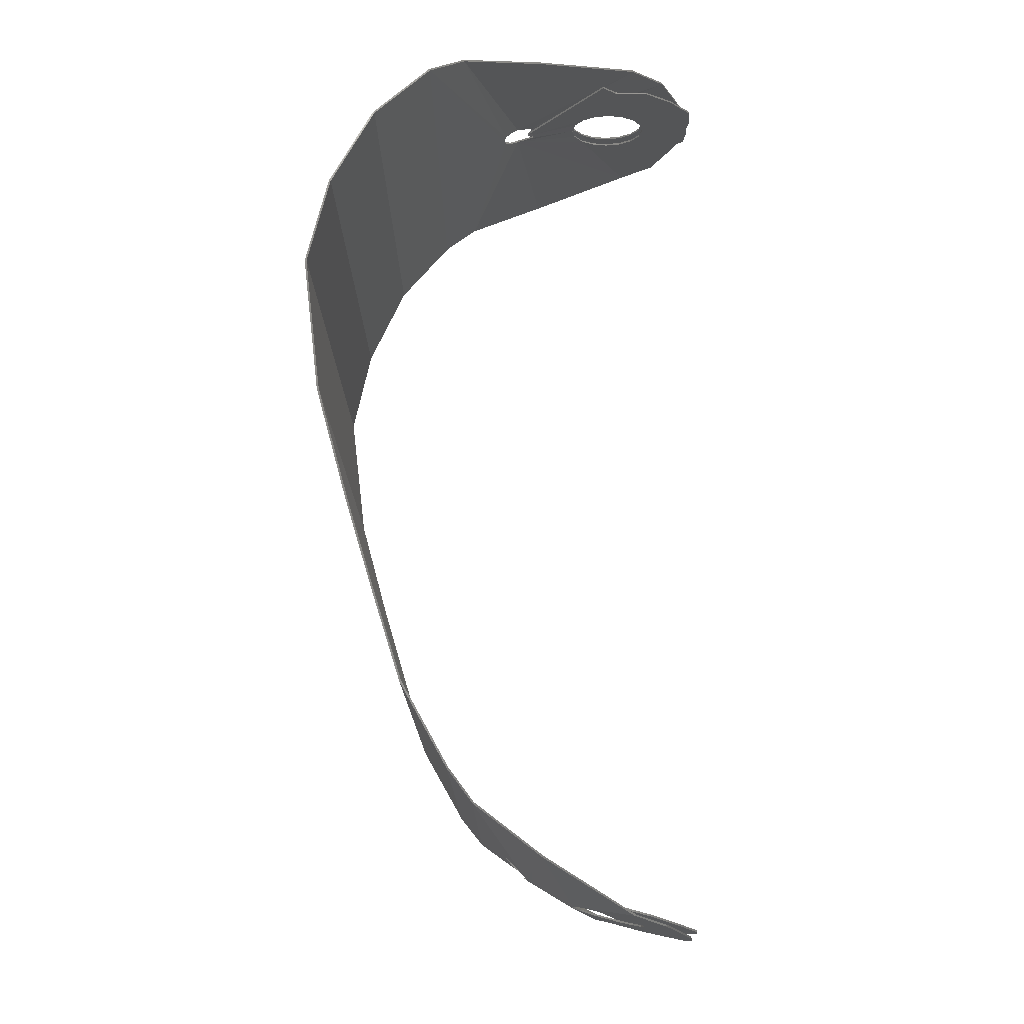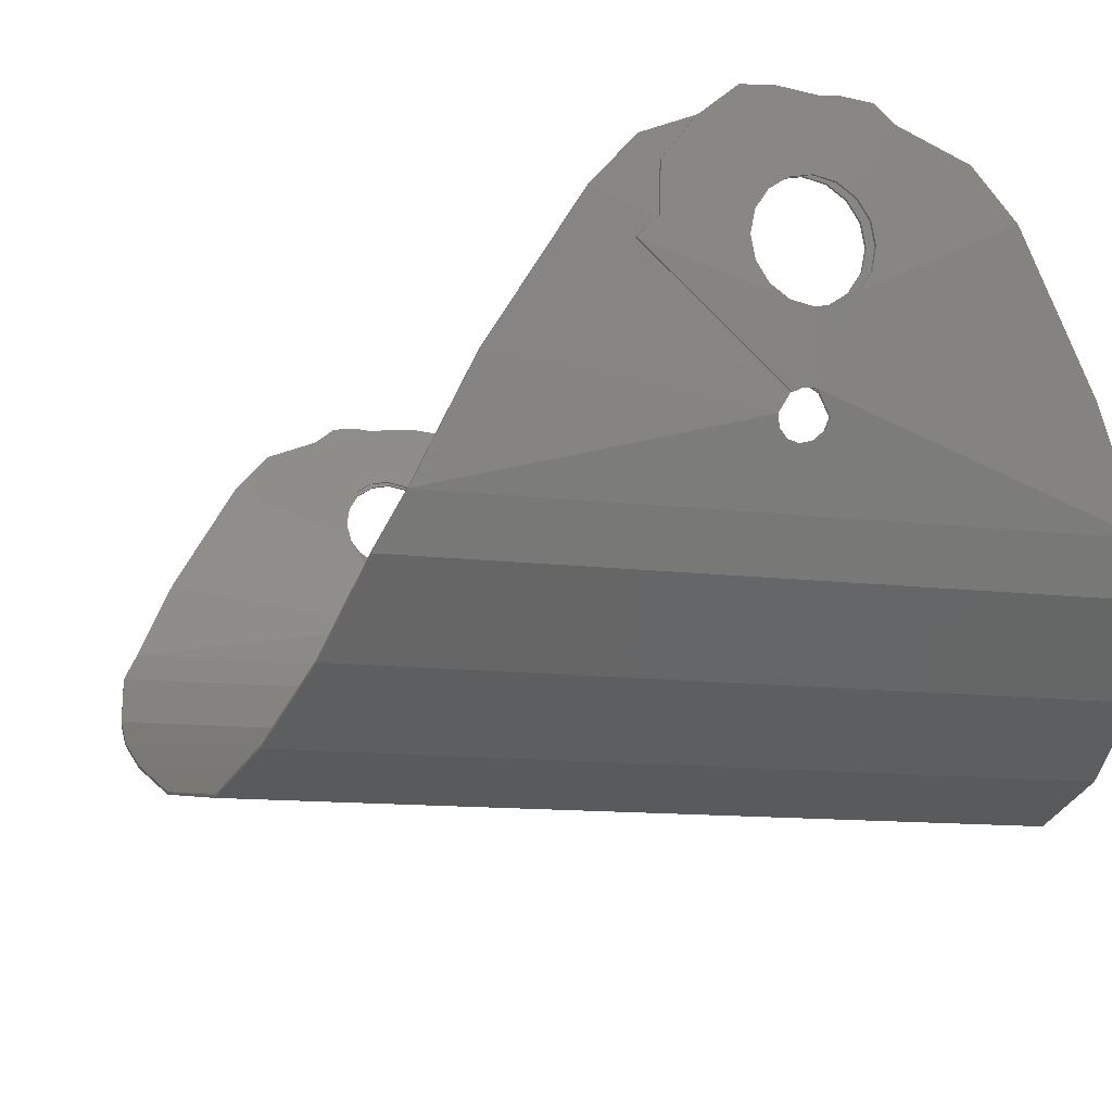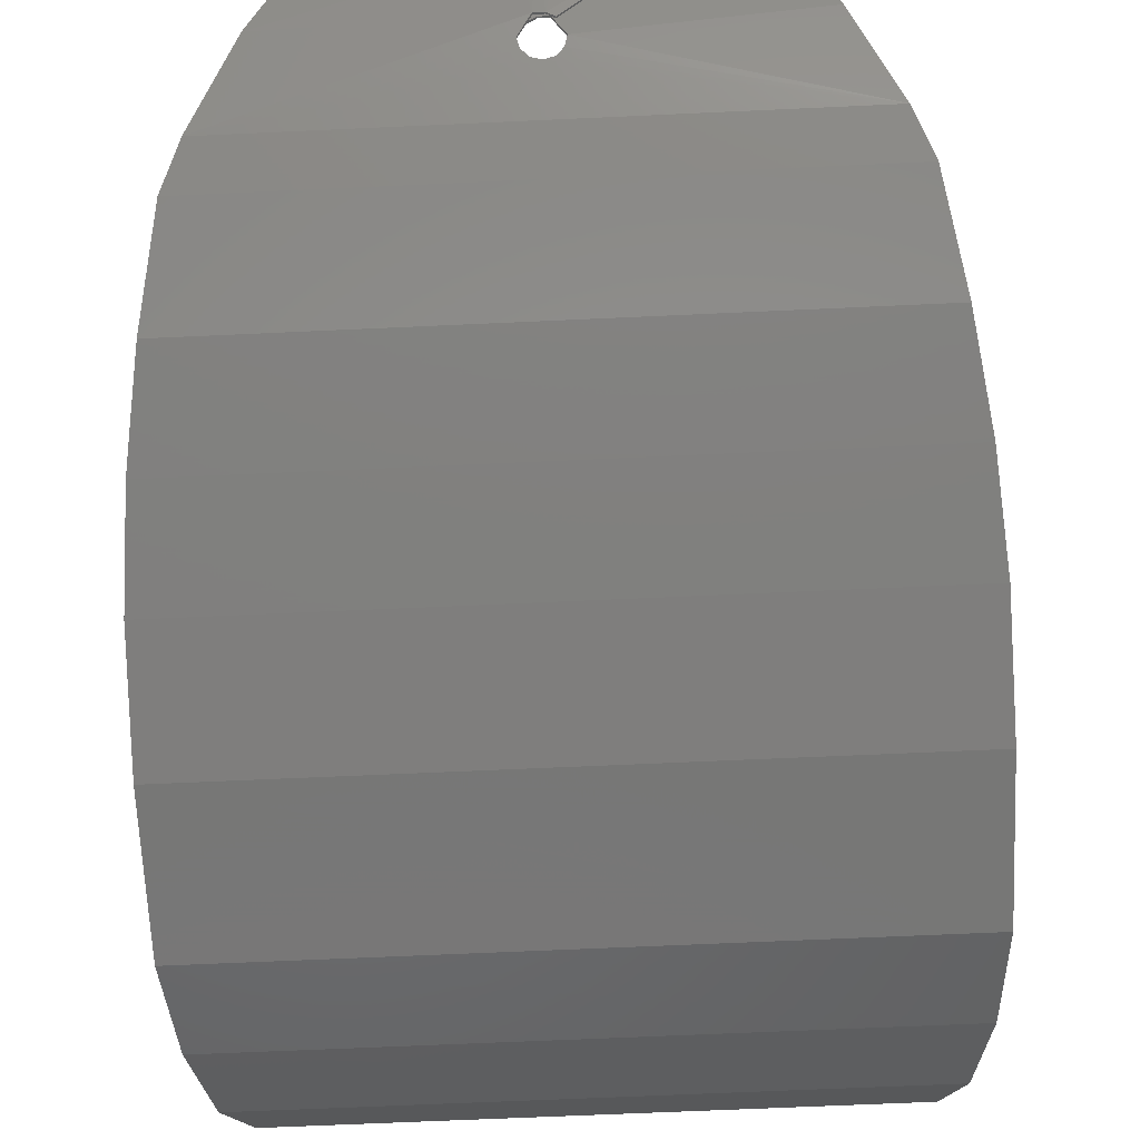
<metadata>
{"format":"stl","ext":"stl","renderer":"f3d","projection":"perspective","resolution":1024,"background":"white","views":[{"elev":-14.0,"azim":-89.7,"up":"+Y"},{"elev":-10.4,"azim":161.0,"up":"+Z"},{"elev":-63.4,"azim":2.7,"up":"+Z"}]}
</metadata>
<code>
# stl→obj: 312 verts, 636 faces
v -0.6796 0 0.3672
v -0.2706 0 0.005188
v -0.2509 0 0.1041
v -0.2509 0 -0.09374
v -0.7038 -0.04 -0.04777
v -0.06064 -0.0892 -0.5618
v -0.01861 -0.08084 -0.5416
v -0.1711 -0.04 -0.1768
v 0.1107 -0.04 0.2448
v 0.1945 -0.04 0.1888
v 0.139 -0.04 0.5688
v -0.6105 -0.04 0.04557
v -0.2271 -0.04 -0.09296
v -0.2468 -0.04 0.005968
v -0.08719 -0.04 -0.2329
v 0.01174 -0.04 -0.2526
v 0.03644 -0.08084 -0.5416
v 0.1064 -0.08478 -0.6557
v 0.1107 -0.04 -0.2329
v 0.1945 -0.04 -0.1768
v 0.8757 -0.04 0.1515
v 0.2506 -0.04 -0.09296
v 0.09211 -0.1051 -0.7048
v 1.508 -0.2302 -1.007
v 1.27 -0.1335 -0.4933
v 0.05318 -0.12 -0.7408
v 1.612 -0.3467 -1.231
v 0 -0.1255 -0.754
v -0.01861 -5.473 -0.564
v -0.06064 -5.456 -0.5788
v -0.7038 -5.674 -0.09504
v -0.6105 -5.714 -0.004884
v 0.1945 -5.751 0.1334
v 0.1107 -5.766 0.1876
v 0.139 -5.85 0.5005
v -0.2468 -5.704 -0.04313
v -0.2271 -5.678 -0.1387
v -0.1711 -5.657 -0.2197
v -0.08719 -5.642 -0.2738
v 0.01174 -5.637 -0.2928
v 0.03644 -5.473 -0.564
v 0.1107 -5.642 -0.2738
v 0.1945 -5.657 -0.2197
v 0.2506 -5.678 -0.1387
v 0.8757 -5.742 0.09743
v 0.1064 -5.421 -0.6657
v 1.27 -5.445 -0.4979
v 1.508 -5.141 -0.9224
v 0.09211 -5.382 -0.7016
v 0.05318 -5.353 -0.7279
v 0 -5.342 -0.7376
v -0.2509 -5.717 -0.1498
v -0.6796 -5.836 0.2955
v -0.2706 -5.742 -0.05424
v 0.7035 -5.728 -0.1061
v 0.06031 -5.483 -0.6088
v 0.01829 -5.499 -0.594
v 0.6102 -5.753 -0.01599
v -0.1949 -5.79 0.1223
v -0.1393 -5.888 0.4894
v -0.111 -5.804 0.1765
v 0.2268 -5.717 -0.1498
v 0.2465 -5.742 -0.05424
v 0.1707 -5.695 -0.2308
v 0.08686 -5.681 -0.2849
v -0.01207 -5.675 -0.304
v -0.03677 -5.499 -0.594
v -0.111 -5.681 -0.2849
v -0.1949 -5.695 -0.2308
v -0.876 -5.78 0.08632
v -0.1064 -5.421 -0.6657
v -1.27 -5.445 -0.4979
v -0.09211 -5.382 -0.7016
v -1.508 -5.141 -0.9224
v -0.05318 -5.353 -0.7279
v -1.612 -0.3467 -1.231
v -0.05318 -0.12 -0.7408
v -1.508 -0.2302 -1.007
v -0.09211 -0.1051 -0.7048
v -0.1064 -0.08478 -0.6557
v -1.27 -0.1335 -0.4933
v -0.876 0 0.1507
v -0.03677 -0.04418 -0.5577
v -0.1949 0 -0.1776
v -0.111 0 -0.2337
v -0.01207 0 -0.2533
v 0.01829 -0.04418 -0.5577
v 0.08686 0 -0.2337
v 0.1707 0 -0.1776
v 0.06031 -0.05255 -0.5779
v 0.7035 0 -0.04856
v 0.6102 0 0.04478
v 0.2268 0 -0.09374
v -0.1393 0 0.568
v -0.111 0 0.244
v -0.01207 0 0.2637
v 0.2465 0.012 0.005188
v 0.6103 0.01196 0.04435
v 0.2268 0.012 -0.09374
v 0.7039 0.01183 -0.05003
v 0.01881 -0.03234 -0.5593
v 0.08766 0.01183 -0.2354
v 0.06143 -0.04087 -0.5804
v 0.1714 0.01188 -0.1788
v -0.01207 0.01188 -0.255
v -0.03828 -0.03262 -0.5597
v -0.1118 0.01183 -0.2355
v -0.1979 0.01114 -0.1802
v -0.8769 0.01172 0.1489
v -0.1077 -0.07342 -0.659
v -1.508 -0.219 -1.011
v -1.271 -0.122 -0.4962
v -0.0927 -0.09386 -0.7086
v -0.05313 -0.1091 -0.7458
v 0 -0.1145 -0.7589
v 1.508 -0.219 -1.011
v 0 -5.35 -0.7466
v -0.05313 -5.361 -0.7371
v -1.508 -5.149 -0.9308
v -0.0927 -5.39 -0.7098
v -0.1079 -5.43 -0.673
v -0.03913 -5.509 -0.6002
v -1.271 -5.455 -0.5051
v -0.1125 -5.691 -0.2912
v -0.1997 -5.703 -0.2374
v -0.8769 -5.79 0.08076
v -0.2547 -5.726 -0.1553
v -0.6803 -5.847 0.2915
v -0.01207 -5.686 -0.3101
v 0.01916 -5.509 -0.5999
v 0.08838 -5.691 -0.2912
v 0.7038 -5.739 -0.1115
v 0.6103 -5.764 -0.01989
v 0.2268 -5.728 -0.1529
v 0.1721 -5.706 -0.236
v -0.111 -5.816 0.1734
v -0.01207 -5.821 0.1924
v -0.1393 -5.9 0.4863
v -0.2509 -5.78 0.03822
v -0.2706 -5.754 -0.05734
v 0.06176 -5.493 -0.6155
v 1.508 -5.149 -0.9308
v 0.05313 -5.361 -0.7371
v 0.0927 -5.39 -0.7098
v 1.271 -5.455 -0.5049
v 0.1071 -5.431 -0.6721
v 0.8758 -5.753 0.09279
v 0.68 -5.809 0.3027
v 0.2545 -5.687 -0.1442
v 0.03853 -5.482 -0.5699
v 0.1995 -5.665 -0.2263
v 0.1122 -5.652 -0.2801
v 0.01174 -5.647 -0.299
v -0.01949 -5.483 -0.5699
v -0.08871 -5.652 -0.2801
v -0.1724 -5.667 -0.2249
v -0.6107 -5.725 -0.008768
v -0.2271 -5.69 -0.1418
v 0.1107 -5.777 0.1845
v 0.139 -5.861 0.4974
v 0.01174 -5.782 0.2035
v 0.2506 -5.741 0.04932
v 0.2703 -5.715 -0.04624
v -0.7041 -5.685 -0.1003
v -0.06208 -5.466 -0.5854
v 0.05313 -0.1091 -0.7458
v 0.0927 -0.09386 -0.7086
v 0.1069 -0.07318 -0.6579
v 1.271 -0.1219 -0.496
v 0.8758 -0.02804 0.1508
v 0.03764 -0.06919 -0.5433
v 0.253 -0.02867 -0.09479
v 0.1976 -0.0289 -0.1794
v 0.1115 -0.02816 -0.2346
v 0.01174 -0.02812 -0.2542
v -0.01913 -0.06899 -0.5433
v -0.08796 -0.02816 -0.2346
v -0.1717 -0.02812 -0.178
v -0.6106 -0.02803 0.04515
v -0.2271 -0.028 -0.09296
v 0.01174 -0.028 0.2645
v 0.139 -0.028 0.5688
v 0.1107 -0.028 0.2448
v 0.2506 -0.028 0.1049
v 0.6797 -0.02809 0.3675
v 0.2703 -0.028 0.005968
v -0.7042 -0.02817 -0.04924
v -0.06175 -0.07752 -0.5644
v -0.68 0.01191 0.3667
v -0.2706 0.012 0.005188
v -0.2533 0.01135 -0.09555
v -0.1393 0.012 0.568
v -0.111 0.012 0.244
v -0.1949 0.012 0.188
v 0.3771 -5.829 0.4252
v 0.6793 -5.798 0.3066
v 0.3771 -5.841 0.4221
v 1.612 -4.948 -1.086
v 1.612 -4.94 -1.076
v 1.719 -4.435 -1.372
v 1.719 -4.43 -1.361
v 1.852 -1.772 -1.986
v 1.804 -1.207 -1.862
v 1.804 -1.211 -1.85
v 1.852 -1.772 -1.998
v 1.719 -0.6933 -1.594
v 1.719 -0.7003 -1.584
v 1.612 -0.3364 -1.237
v 0.6793 -0.04 0.368
v 0.3771 -0.028 0.4908
v 0.3771 -0.04 0.4908
v -0.3774 0 0.49
v -0.3774 0.012 0.49
v -1.612 -0.3368 -1.237
v -1.719 -0.6933 -1.594
v -1.719 -0.7003 -1.584
v -1.804 -1.206 -1.861
v -1.804 -1.211 -1.85
v -1.852 -1.77 -1.998
v -1.852 -1.772 -1.986
v -1.719 -4.43 -1.361
v -1.612 -4.947 -1.086
v -1.612 -4.94 -1.076
v -1.719 -4.435 -1.372
v -0.3774 -5.879 0.411
v -0.3774 -5.868 0.4141
v 0.2703 -0.04 0.005968
v 0.2703 -5.704 -0.04313
v -0.1949 0 0.188
v 0.2506 -0.04 0.1049
v 0.01174 -0.04 0.2645
v -0.1438 -0.04 0.6028
v -0.08719 -0.04 0.2448
v -0.2881 -0.04 0.5886
v -0.1711 -0.04 0.1888
v -0.462 -0.04 0.4462
v -0.2271 -0.04 0.1049
v -0.6049 -0.04 0.2605
v 0.2506 -5.729 0.05243
v 0.01174 -5.771 0.2066
v -0.1438 -5.858 0.5333
v -0.08719 -5.766 0.1876
v -0.2881 -5.855 0.5197
v -0.1711 -5.751 0.1334
v -0.462 -5.818 0.3821
v -0.2271 -5.729 0.05243
v -0.6049 -5.77 0.2028
v -0.2509 -5.768 0.04132
v -0.01207 -5.809 0.1955
v 0.1435 -5.897 0.5222
v 0.08686 -5.804 0.1765
v 0.2877 -5.893 0.5086
v 0.1707 -5.79 0.1223
v 0.4617 -5.856 0.371
v 0.2268 -5.768 0.04132
v 0.6045 -5.808 0.1916
v -1.804 -3.876 -1.533
v 1.804 -3.876 -1.533
v -1.852 -3.307 -1.702
v 1.852 -3.307 -1.702
v -1.864 -2.619 -1.889
v 1.864 -2.619 -1.889
v 0.2465 0 0.005188
v 0.6045 0 0.2597
v 0.2268 0 0.1041
v 0.4617 0 0.4454
v 0.1707 0 0.188
v 0.2877 0 0.5878
v 0.08686 0 0.244
v 0.1435 0 0.602
v -0.01207 0.012 0.2637
v 0.1435 0.012 0.602
v 0.08686 0.012 0.244
v 0.2877 0.012 0.5878
v 0.1707 0.012 0.188
v 0.4617 0.012 0.4454
v 0.2268 0.012 0.1041
v 0.6045 0.012 0.2597
v -1.864 -2.622 -1.901
v 1.864 -2.622 -1.901
v 1.852 -3.311 -1.714
v -1.852 -3.311 -1.713
v 1.804 -3.88 -1.545
v -1.804 -3.88 -1.545
v 0.2465 -5.754 -0.05734
v 0.6045 -5.82 0.1885
v 0.2268 -5.78 0.03822
v 0.4617 -5.868 0.3679
v 0.1707 -5.801 0.1192
v 0.2877 -5.905 0.5055
v 0.08686 -5.816 0.1734
v 0.1435 -5.908 0.5191
v -0.1949 -5.801 0.1192
v -0.2468 -5.715 -0.04624
v -0.6049 -5.781 0.1996
v -0.2271 -5.741 0.04932
v -0.462 -5.829 0.379
v -0.1711 -5.763 0.1303
v -0.2881 -5.866 0.5166
v -0.08719 -5.777 0.1845
v -0.1438 -5.87 0.5302
v 0.1945 -5.763 0.1303
v -0.2468 -0.028 0.005968
v -0.6049 -0.028 0.2605
v -0.2271 -0.028 0.1049
v -0.462 -0.028 0.4462
v -0.1711 -0.028 0.1888
v -0.2881 -0.028 0.5886
v -0.08719 -0.028 0.2448
v -0.1438 -0.028 0.6028
v 0.1945 -0.028 0.1888
v -0.2509 0.012 0.1041
f 1 2 3
f 1 4 2
f 5 6 7
f 5 7 8
f 9 10 11
f 12 13 14
f 7 15 8
f 16 15 7
f 16 7 17
f 16 17 18
f 18 19 16
f 18 20 19
f 21 22 20
f 18 23 24
f 24 25 18
f 23 26 24
f 26 27 24
f 26 28 27
f 29 30 31
f 29 31 32
f 33 34 35
f 36 37 32
f 38 32 37
f 38 29 32
f 39 29 38
f 29 39 40
f 29 40 41
f 42 41 40
f 43 41 42
f 44 41 43
f 45 41 44
f 46 47 48
f 48 49 46
f 48 50 49
f 51 50 48
f 52 53 54
f 55 56 57
f 55 57 58
f 59 60 61
f 58 62 63
f 58 64 62
f 58 57 64
f 57 65 64
f 66 65 57
f 66 57 67
f 67 68 66
f 67 69 68
f 67 52 69
f 67 53 52
f 67 70 53
f 67 71 70
f 71 72 70
f 71 73 74
f 74 72 71
f 73 75 74
f 74 75 51
f 74 51 48
f 27 28 76
f 76 28 77
f 76 77 78
f 78 77 79
f 78 79 80
f 80 81 78
f 81 80 82
f 82 80 83
f 82 83 1
f 4 1 83
f 4 83 84
f 84 83 85
f 85 83 86
f 87 86 83
f 87 88 86
f 88 87 89
f 87 90 91
f 87 91 92
f 89 87 92
f 89 92 93
f 94 95 96
f 97 98 99
f 100 101 102
f 101 100 103
f 102 104 100
f 101 105 102
f 101 106 105
f 107 105 106
f 108 107 106
f 108 106 109
f 106 110 111
f 112 109 106
f 110 113 111
f 111 112 106
f 111 113 114
f 111 114 115
f 111 115 116
f 117 118 119
f 120 119 118
f 119 120 121
f 119 121 122
f 122 123 119
f 123 122 124
f 125 126 123
f 127 128 126
f 125 127 126
f 124 125 123
f 122 129 124
f 129 122 130
f 129 130 131
f 131 130 132
f 133 134 135
f 136 137 138
f 139 128 140
f 132 130 141
f 127 140 128
f 142 117 119
f 142 143 117
f 142 144 143
f 142 145 146
f 146 144 142
f 147 148 149
f 149 150 147
f 149 151 150
f 151 152 150
f 152 153 150
f 154 150 153
f 154 153 155
f 155 156 154
f 156 157 154
f 156 158 157
f 159 160 161
f 148 162 163
f 154 157 164
f 154 164 165
f 148 163 149
f 115 166 116
f 167 116 166
f 116 167 168
f 168 169 116
f 168 170 169
f 171 170 168
f 170 171 172
f 171 173 172
f 171 174 173
f 171 175 174
f 175 171 176
f 175 176 177
f 176 178 177
f 179 178 176
f 179 180 178
f 181 182 183
f 184 185 186
f 187 179 176
f 187 176 188
f 189 190 191
f 192 193 194
f 54 127 52
f 54 140 127
f 52 125 69
f 52 127 125
f 69 124 68
f 69 125 124
f 68 129 66
f 68 124 129
f 66 131 65
f 66 129 131
f 65 135 64
f 65 131 135
f 64 134 62
f 64 135 134
f 58 132 55
f 58 133 132
f 55 141 56
f 55 132 141
f 56 130 57
f 56 141 130
f 57 122 67
f 57 130 122
f 67 121 71
f 67 122 121
f 71 120 73
f 71 121 120
f 73 118 75
f 73 120 118
f 50 144 49
f 50 143 144
f 49 146 46
f 49 144 146
f 46 150 41
f 46 146 150
f 41 154 29
f 41 150 154
f 29 165 30
f 29 154 165
f 30 164 31
f 30 165 164
f 31 157 32
f 31 164 157
f 195 148 196
f 195 197 148
f 196 147 45
f 196 148 147
f 45 145 47
f 45 147 145
f 47 142 48
f 47 145 142
f 48 198 199
f 48 142 198
f 199 200 201
f 199 198 200
f 202 203 204
f 202 205 203
f 204 206 207
f 204 203 206
f 207 208 27
f 207 206 208
f 27 116 24
f 27 208 116
f 24 169 25
f 24 116 169
f 25 170 21
f 25 169 170
f 21 185 209
f 21 170 185
f 209 210 211
f 209 185 210
f 12 187 5
f 12 179 187
f 5 188 6
f 5 187 188
f 6 176 7
f 6 188 176
f 17 168 18
f 17 171 168
f 18 167 23
f 18 168 167
f 23 166 26
f 23 167 166
f 77 113 79
f 77 114 113
f 79 110 80
f 79 113 110
f 80 106 83
f 80 110 106
f 83 101 87
f 83 106 101
f 87 103 90
f 87 101 103
f 90 100 91
f 90 103 100
f 91 98 92
f 91 100 98
f 212 189 1
f 212 213 189
f 1 109 82
f 1 189 109
f 82 112 81
f 82 109 112
f 81 111 78
f 81 112 111
f 78 214 76
f 78 111 214
f 76 215 216
f 76 214 215
f 216 217 218
f 216 215 217
f 218 219 220
f 218 217 219
f 221 222 223
f 221 224 222
f 223 119 74
f 223 222 119
f 74 123 72
f 74 119 123
f 72 126 70
f 72 123 126
f 70 128 53
f 70 126 128
f 53 225 226
f 53 128 225
f 227 172 22
f 227 186 172
f 22 173 20
f 22 172 173
f 20 174 19
f 20 173 174
f 19 175 16
f 19 174 175
f 16 177 15
f 16 175 177
f 15 178 8
f 15 177 178
f 8 180 13
f 8 178 180
f 37 156 38
f 37 158 156
f 38 155 39
f 38 156 155
f 39 153 40
f 39 155 153
f 40 152 42
f 40 153 152
f 42 151 43
f 42 152 151
f 43 149 44
f 43 151 149
f 44 163 228
f 44 149 163
f 84 191 4
f 84 108 191
f 4 190 2
f 4 191 190
f 93 104 89
f 93 99 104
f 89 102 88
f 89 104 102
f 88 105 86
f 88 102 105
f 86 107 85
f 86 105 107
f 85 108 84
f 85 107 108
f 229 95 94
f 229 94 212
f 3 229 212
f 3 212 1
f 209 227 22
f 209 22 21
f 230 227 209
f 230 209 211
f 10 230 211
f 10 211 11
f 231 9 11
f 231 11 232
f 233 231 232
f 233 232 234
f 235 233 234
f 235 234 236
f 237 235 236
f 237 236 238
f 14 237 238
f 14 238 12
f 8 13 12
f 8 12 5
f 21 20 18
f 21 18 25
f 44 228 196
f 44 196 45
f 196 228 239
f 196 239 195
f 195 239 33
f 195 33 35
f 35 34 240
f 35 240 241
f 241 240 242
f 241 242 243
f 243 242 244
f 243 244 245
f 245 244 246
f 245 246 247
f 247 246 36
f 247 36 32
f 46 41 45
f 46 45 47
f 48 199 223
f 48 223 74
f 248 54 53
f 248 53 226
f 59 248 226
f 59 226 60
f 249 61 60
f 249 60 250
f 251 249 250
f 251 250 252
f 253 251 252
f 253 252 254
f 255 253 254
f 255 254 256
f 63 255 256
f 63 256 58
f 223 199 201
f 223 201 221
f 257 221 201
f 257 201 258
f 259 257 258
f 259 258 260
f 261 259 260
f 261 260 262
f 261 262 202
f 261 202 220
f 220 202 204
f 220 204 218
f 218 204 207
f 218 207 216
f 76 216 207
f 76 207 27
f 263 93 92
f 263 92 264
f 265 263 264
f 265 264 266
f 267 265 266
f 267 266 268
f 269 267 268
f 269 268 270
f 96 269 270
f 96 270 94
f 271 193 192
f 271 192 272
f 273 271 272
f 273 272 274
f 275 273 274
f 275 274 276
f 277 275 276
f 277 276 278
f 97 277 278
f 97 278 98
f 104 99 98
f 104 98 100
f 191 108 109
f 191 109 189
f 208 214 111
f 208 111 116
f 214 208 206
f 214 206 215
f 217 215 206
f 217 206 203
f 219 217 203
f 219 203 205
f 279 219 205
f 279 205 280
f 279 280 281
f 279 281 282
f 282 281 283
f 282 283 284
f 284 283 200
f 284 200 224
f 222 224 200
f 222 200 198
f 222 198 142
f 222 142 119
f 135 131 132
f 135 132 133
f 285 134 133
f 285 133 286
f 287 285 286
f 287 286 288
f 289 287 288
f 289 288 290
f 291 289 290
f 291 290 292
f 137 291 292
f 137 292 138
f 293 136 138
f 293 138 225
f 139 293 225
f 139 225 128
f 146 145 147
f 146 147 150
f 157 158 294
f 157 294 295
f 295 294 296
f 295 296 297
f 297 296 298
f 297 298 299
f 299 298 300
f 299 300 301
f 301 300 161
f 301 161 160
f 160 159 302
f 160 302 197
f 197 302 162
f 197 162 148
f 185 170 172
f 185 172 186
f 303 180 179
f 303 179 304
f 305 303 304
f 305 304 306
f 307 305 306
f 307 306 308
f 309 307 308
f 309 308 310
f 181 309 310
f 181 310 182
f 311 183 182
f 311 182 210
f 184 311 210
f 184 210 185
f 312 190 189
f 312 189 213
f 194 312 213
f 194 213 192
f 289 253 255
f 289 255 287
f 291 251 253
f 291 253 289
f 137 249 251
f 137 251 291
f 136 61 249
f 136 249 137
f 293 59 61
f 293 61 136
f 139 248 59
f 139 59 293
f 140 54 248
f 140 248 139
f 285 63 62
f 285 62 134
f 287 255 63
f 287 63 285
f 288 254 252
f 288 252 290
f 286 256 254
f 286 254 288
f 133 58 256
f 133 256 286
f 117 51 75
f 117 75 118
f 143 50 51
f 143 51 117
f 295 247 32
f 295 32 157
f 297 245 247
f 297 247 295
f 299 243 245
f 299 245 297
f 301 241 243
f 301 243 299
f 160 35 241
f 160 241 301
f 197 195 35
f 197 35 160
f 283 258 201
f 283 201 200
f 281 260 258
f 281 258 283
f 280 262 260
f 280 260 281
f 205 202 262
f 205 262 280
f 182 11 211
f 182 211 210
f 310 232 11
f 310 11 182
f 308 234 232
f 308 232 310
f 306 236 234
f 306 234 308
f 304 238 236
f 304 236 306
f 179 12 238
f 179 238 304
f 171 17 7
f 171 7 176
f 115 28 26
f 115 26 166
f 114 77 28
f 114 28 115
f 278 264 92
f 278 92 98
f 276 266 264
f 276 264 278
f 274 268 266
f 274 266 276
f 272 270 268
f 272 268 274
f 192 94 270
f 192 270 272
f 213 212 94
f 213 94 192
f 279 261 220
f 279 220 219
f 282 259 261
f 282 261 279
f 284 257 259
f 284 259 282
f 224 221 257
f 224 257 284
f 138 60 226
f 138 226 225
f 292 250 60
f 292 60 138
f 290 252 250
f 290 250 292
f 184 230 10
f 184 10 311
f 186 227 230
f 186 230 184
f 303 14 13
f 303 13 180
f 305 237 14
f 305 14 303
f 307 235 237
f 307 237 305
f 309 233 235
f 309 235 307
f 181 231 233
f 181 233 309
f 183 9 231
f 183 231 181
f 311 10 9
f 311 9 183
f 161 240 34
f 161 34 159
f 300 242 240
f 300 240 161
f 298 244 242
f 298 242 300
f 296 246 244
f 296 244 298
f 294 36 246
f 294 246 296
f 158 37 36
f 158 36 294
f 162 239 228
f 162 228 163
f 302 33 239
f 302 239 162
f 159 34 33
f 159 33 302
f 312 3 2
f 312 2 190
f 194 229 3
f 194 3 312
f 193 95 229
f 193 229 194
f 271 96 95
f 271 95 193
f 273 269 96
f 273 96 271
f 275 267 269
f 275 269 273
f 277 265 267
f 277 267 275
f 97 263 265
f 97 265 277
f 99 93 263
f 99 263 97

</code>
